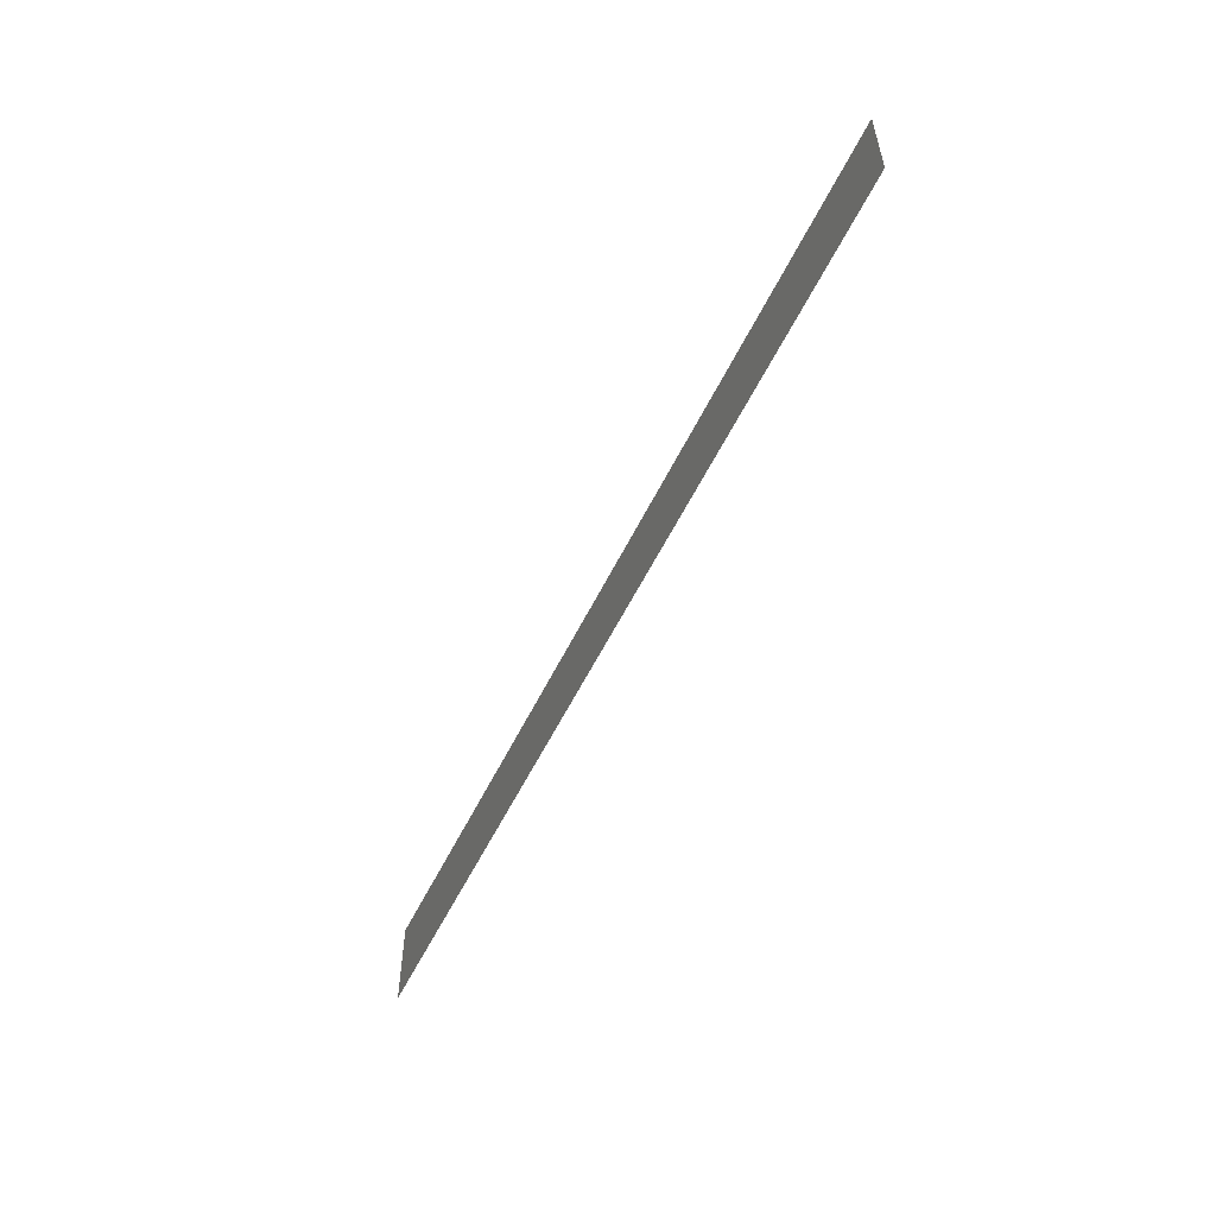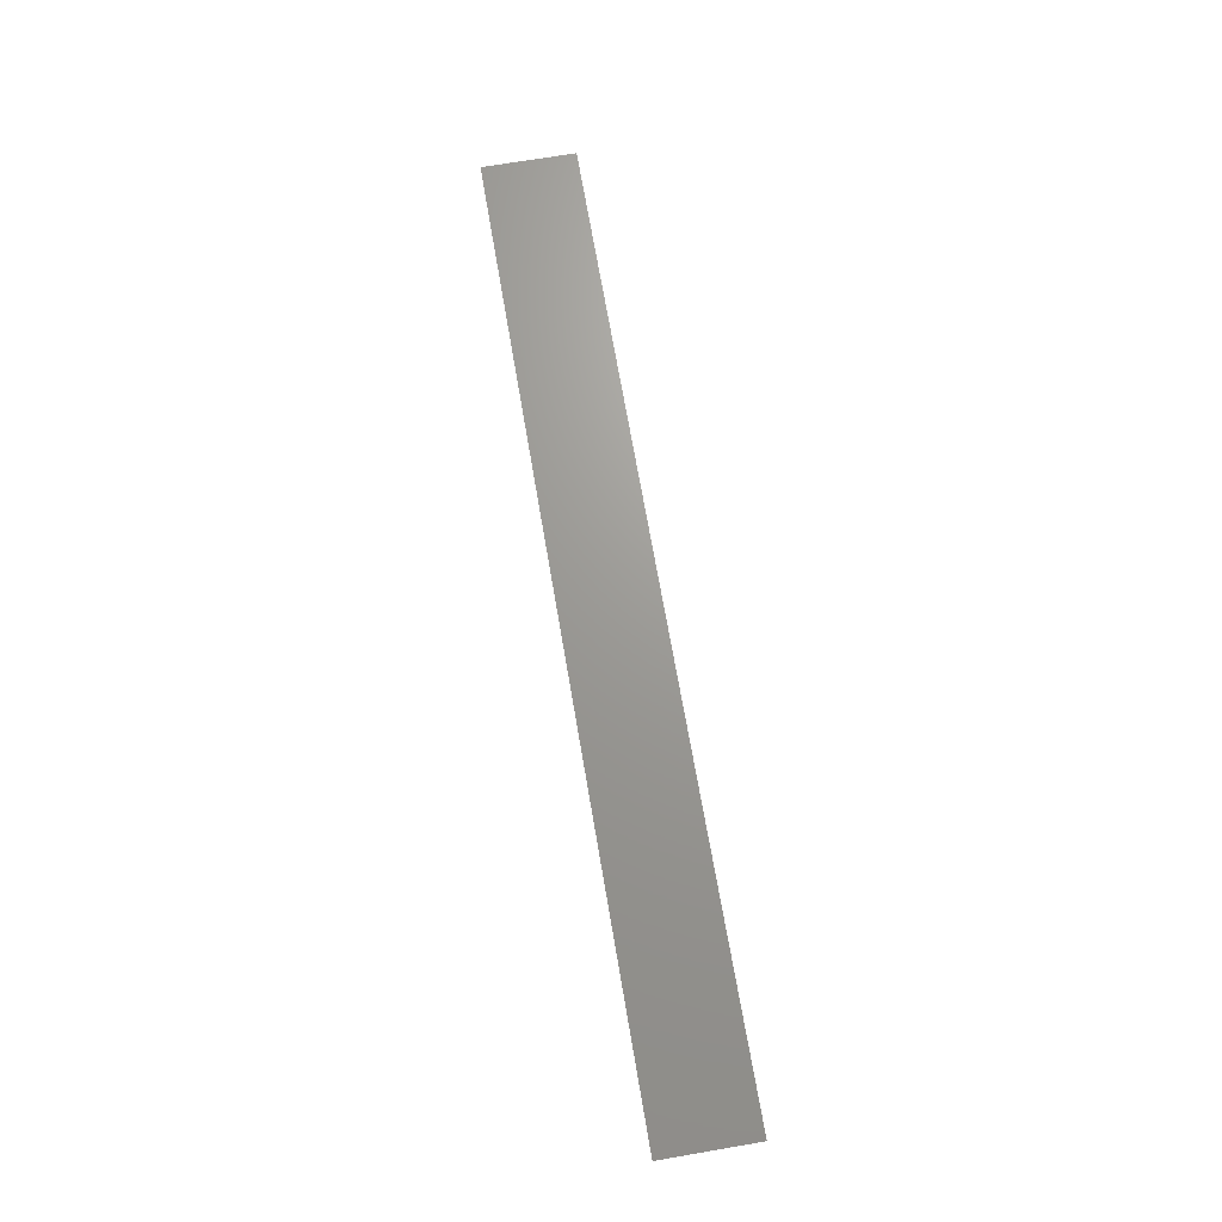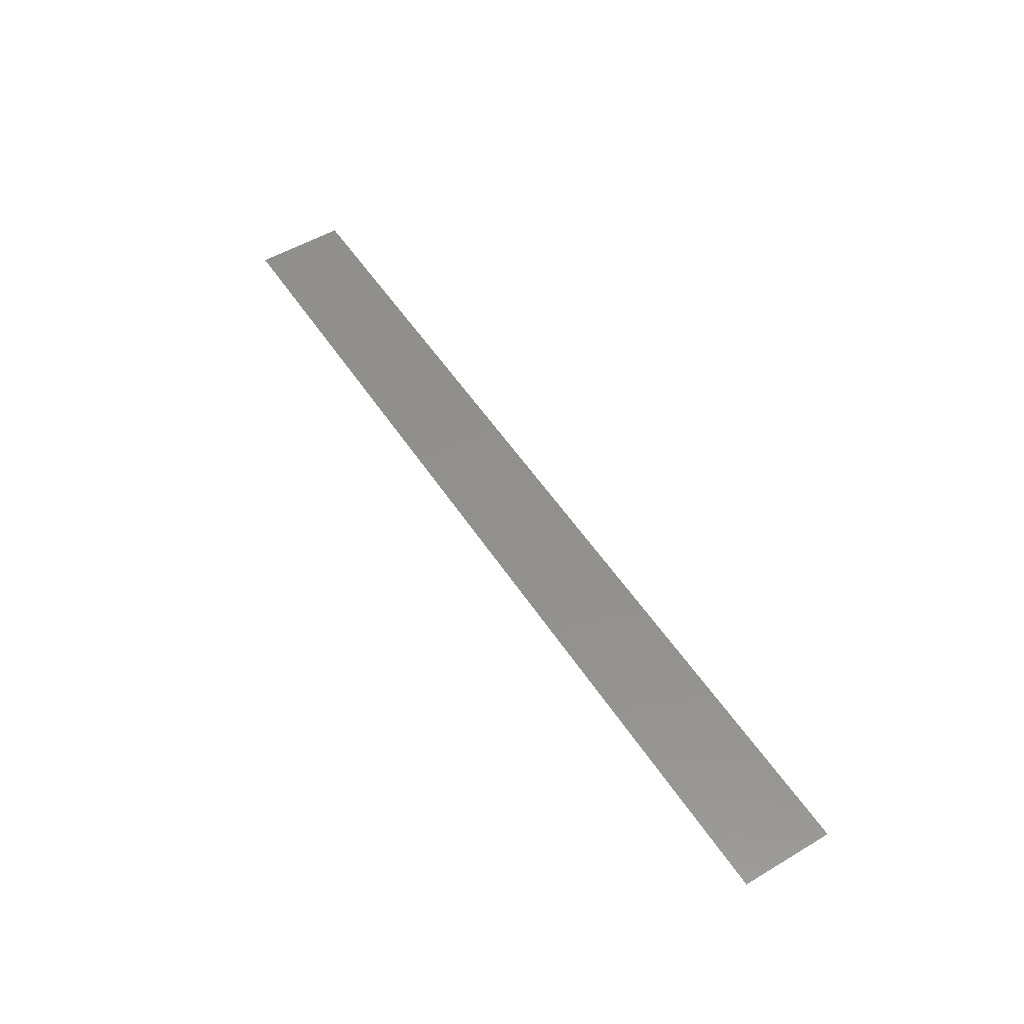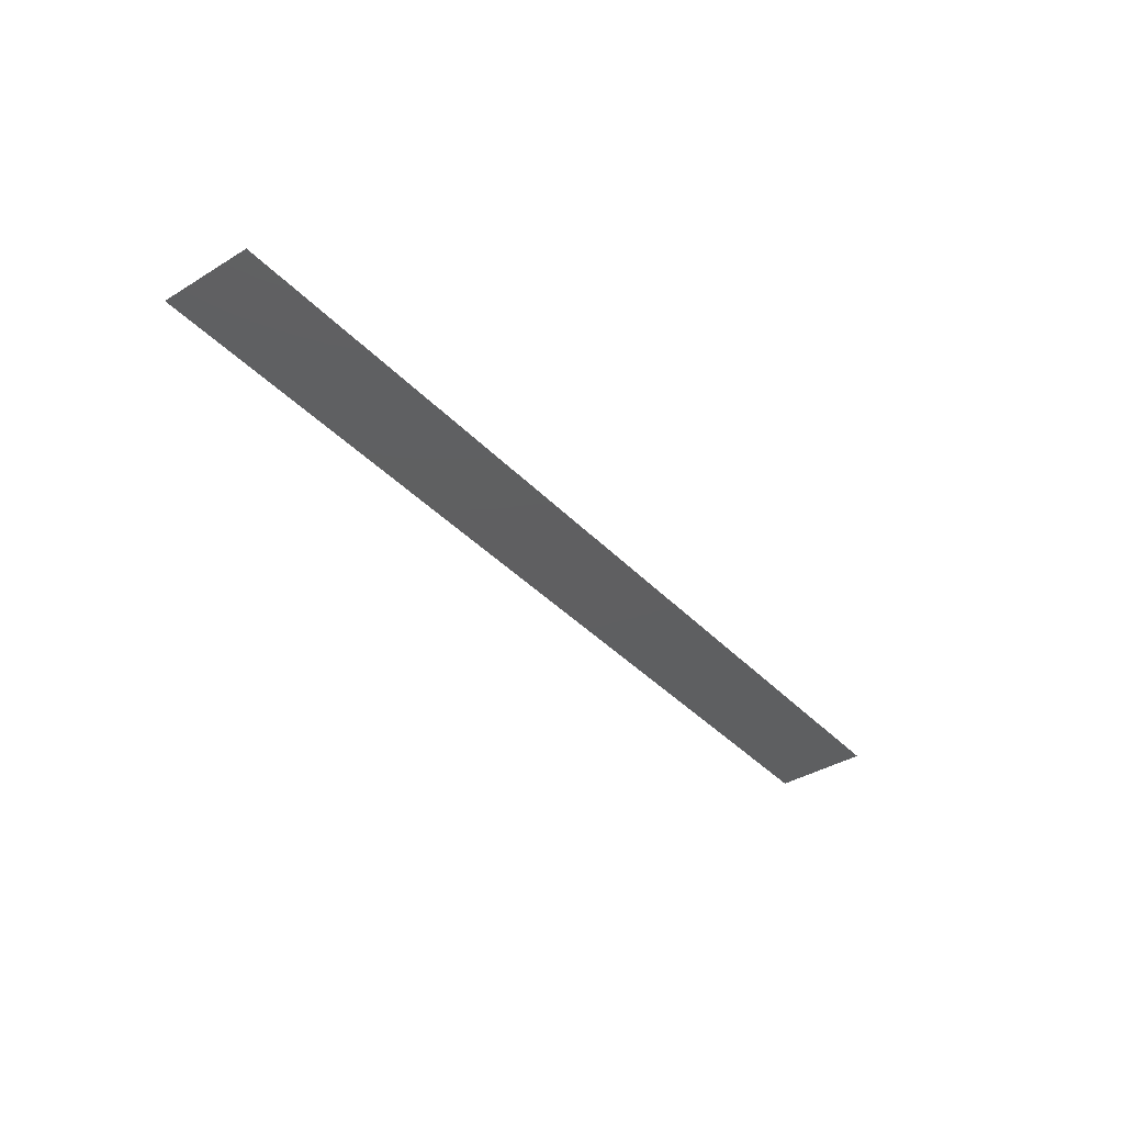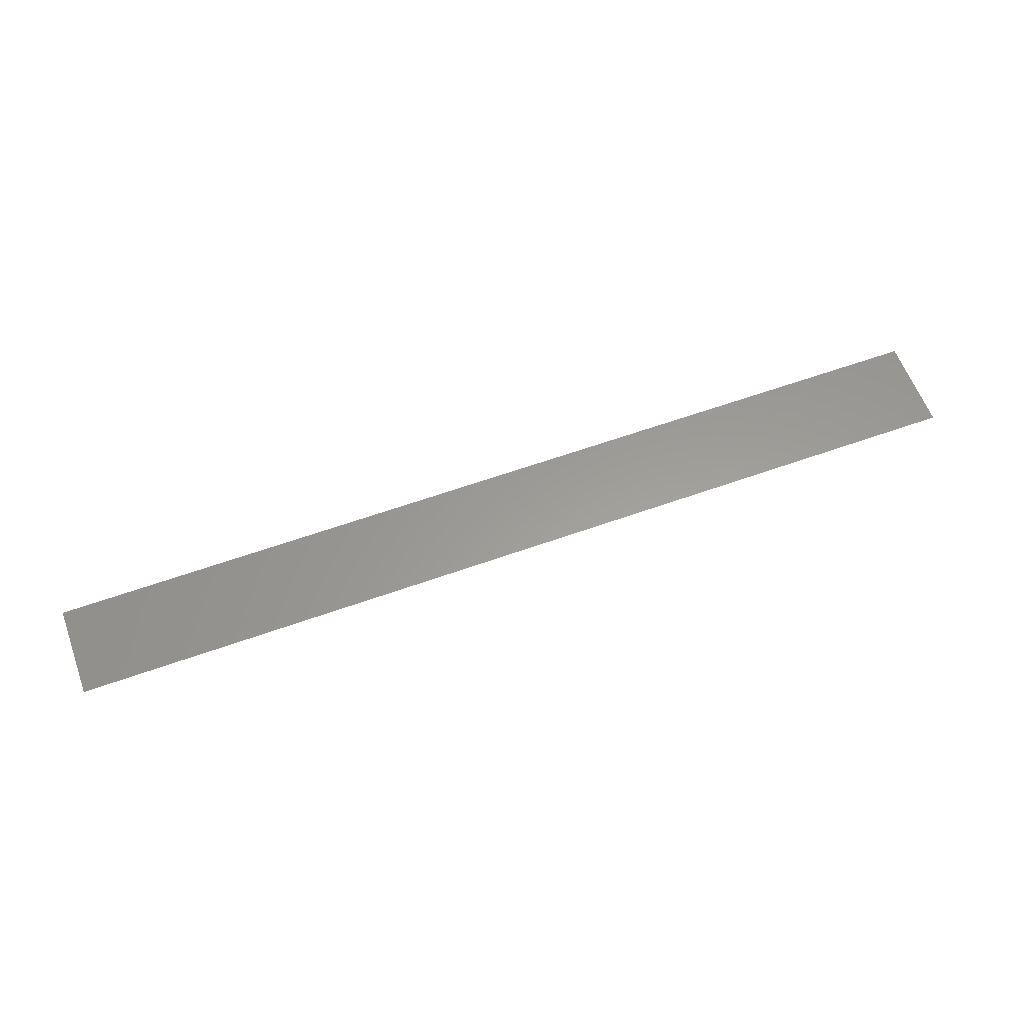
<metadata>
{"format":"stl","ext":"stl","renderer":"f3d","projection":"perspective","resolution":1024,"background":"white","views":[{"elev":-54.9,"azim":-115.4,"up":"+Y"},{"elev":69.2,"azim":-99.7,"up":"+Z"},{"elev":53.1,"azim":57.6,"up":"+Z"},{"elev":-38.4,"azim":127.7,"up":"+Z"},{"elev":60.1,"azim":159.8,"up":"+Z"}]}
</metadata>
<code>
# stl→obj: 32 verts, 40 faces
v 0.2861 0 0.2174
v 0.2731 0.013 0.2174
v 0.26 0 0.2174
v 0.3123 0 0.2174
v 0.2992 0.013 0.2174
v 0.3384 0 0.2174
v 0.3253 0.013 0.2174
v 0.3907 0 0.2174
v 0.3776 0.013 0.2174
v 0.3646 0 0.2174
v 0.4168 0 0.2174
v 0.4038 0.013 0.2174
v 0.4691 0 0.2174
v 0.4561 0.013 0.2174
v 0.443 0 0.2174
v 0.4953 0 0.2174
v 0.4822 0.013 0.2174
v 0.4691 0.026 0.2174
v 0.4953 0.026 0.2174
v 0.443 0.026 0.2174
v 0.3907 0.026 0.2174
v 0.4168 0.026 0.2174
v 0.3646 0.026 0.2174
v 0.3123 0.026 0.2174
v 0.3384 0.026 0.2174
v 0.2861 0.026 0.2174
v 0.4299 0.013 0.2174
v 0.5083 0.013 0.2174
v 0.5214 0.026 0.2174
v 0.26 0.026 0.2174
v 0.3515 0.013 0.2174
v 0.5214 0 0.2174
f 1 2 3
f 4 5 1
f 6 7 4
f 8 9 10
f 11 12 8
f 13 14 15
f 16 17 13
f 18 17 19
f 20 14 18
f 21 12 22
f 23 9 21
f 24 7 25
f 26 5 24
f 15 27 11
f 22 27 20
f 19 28 29
f 30 2 26
f 10 31 6
f 25 31 23
f 32 28 16
f 3 2 30
f 29 28 32
f 24 5 4
f 4 7 24
f 25 7 6
f 8 12 21
f 21 9 8
f 15 14 20
f 13 17 18
f 18 14 13
f 1 5 26
f 26 2 1
f 6 31 25
f 10 9 23
f 23 31 10
f 22 12 11
f 11 27 22
f 20 27 15
f 19 17 16
f 16 28 19

</code>
